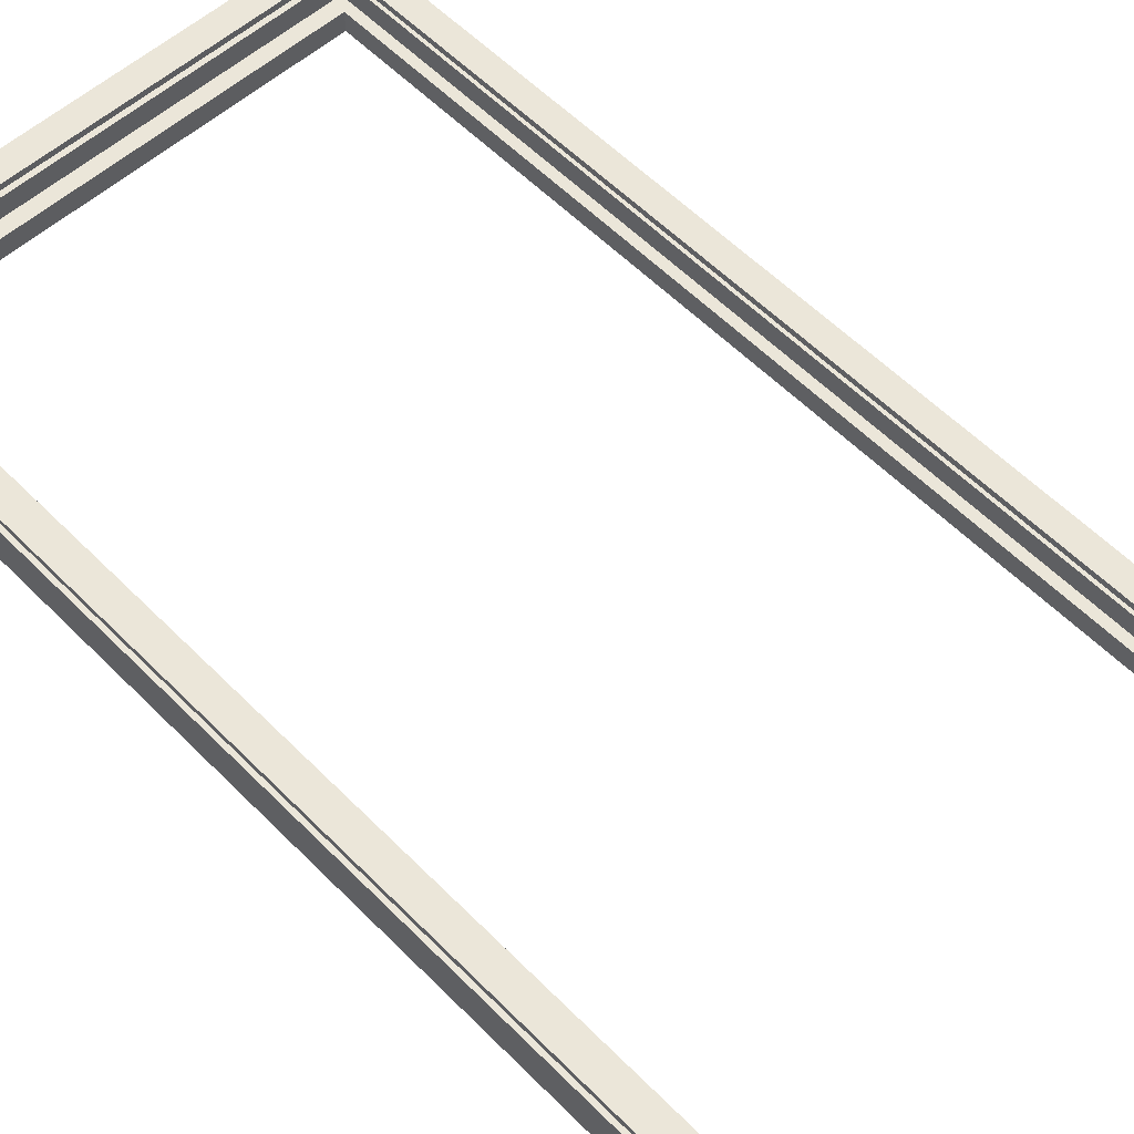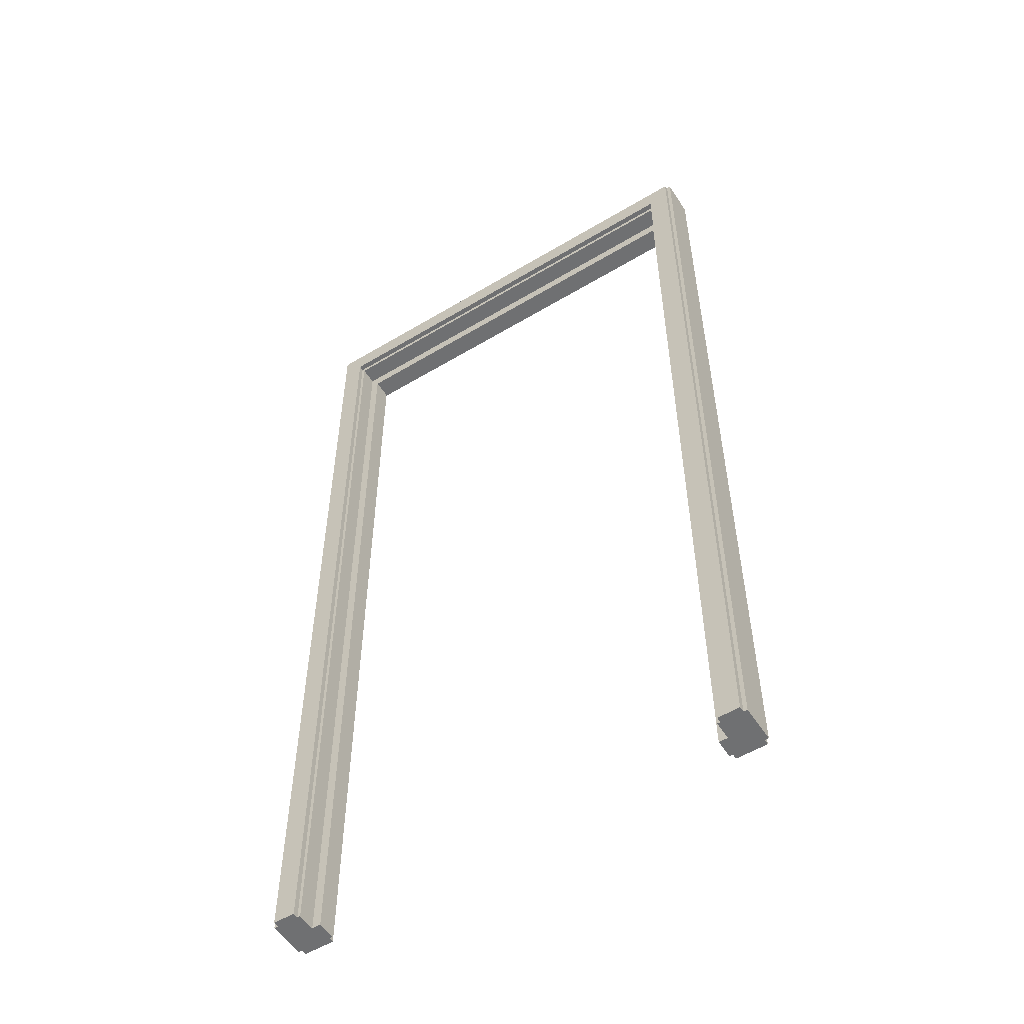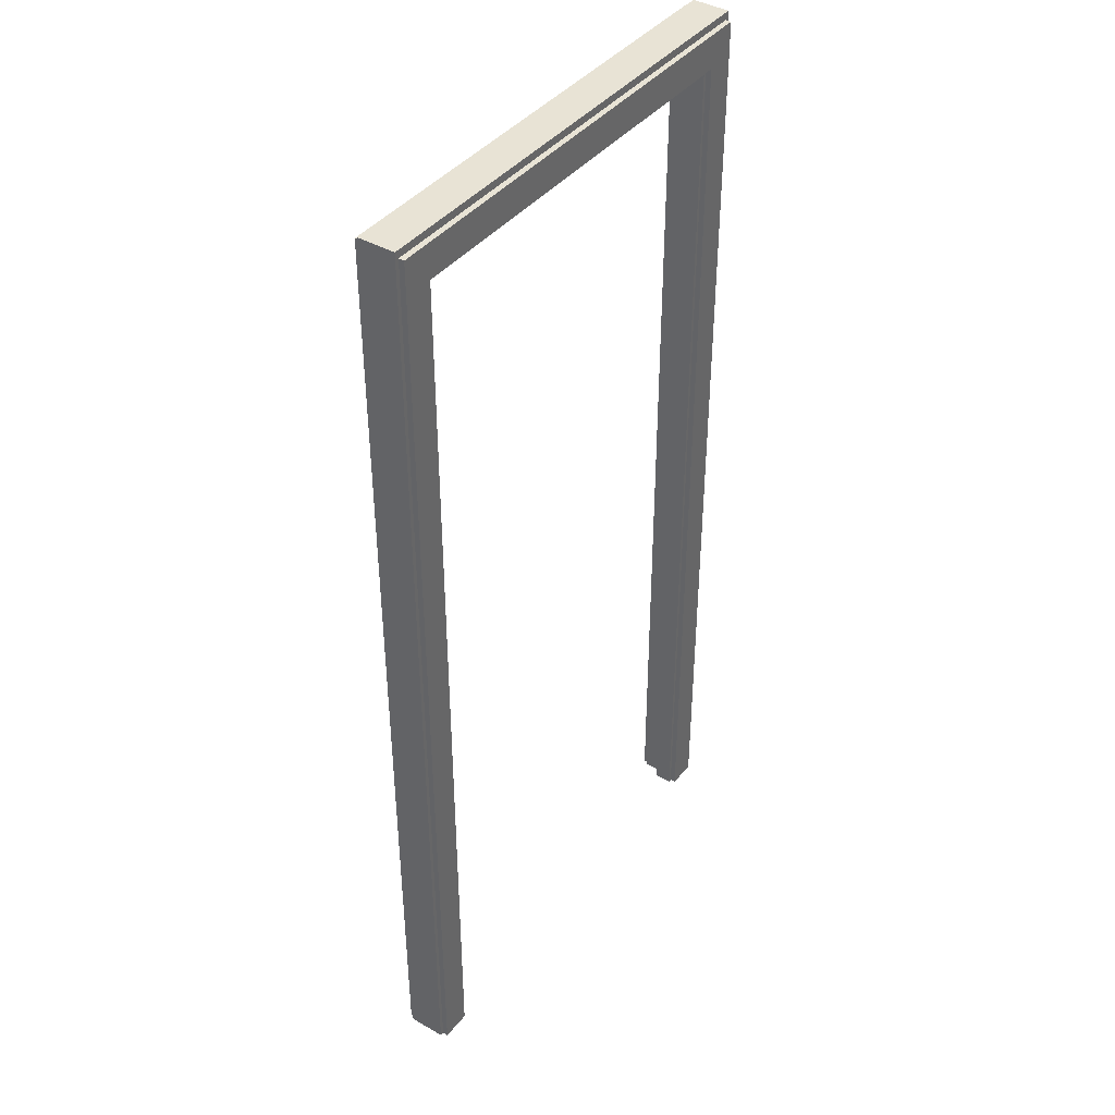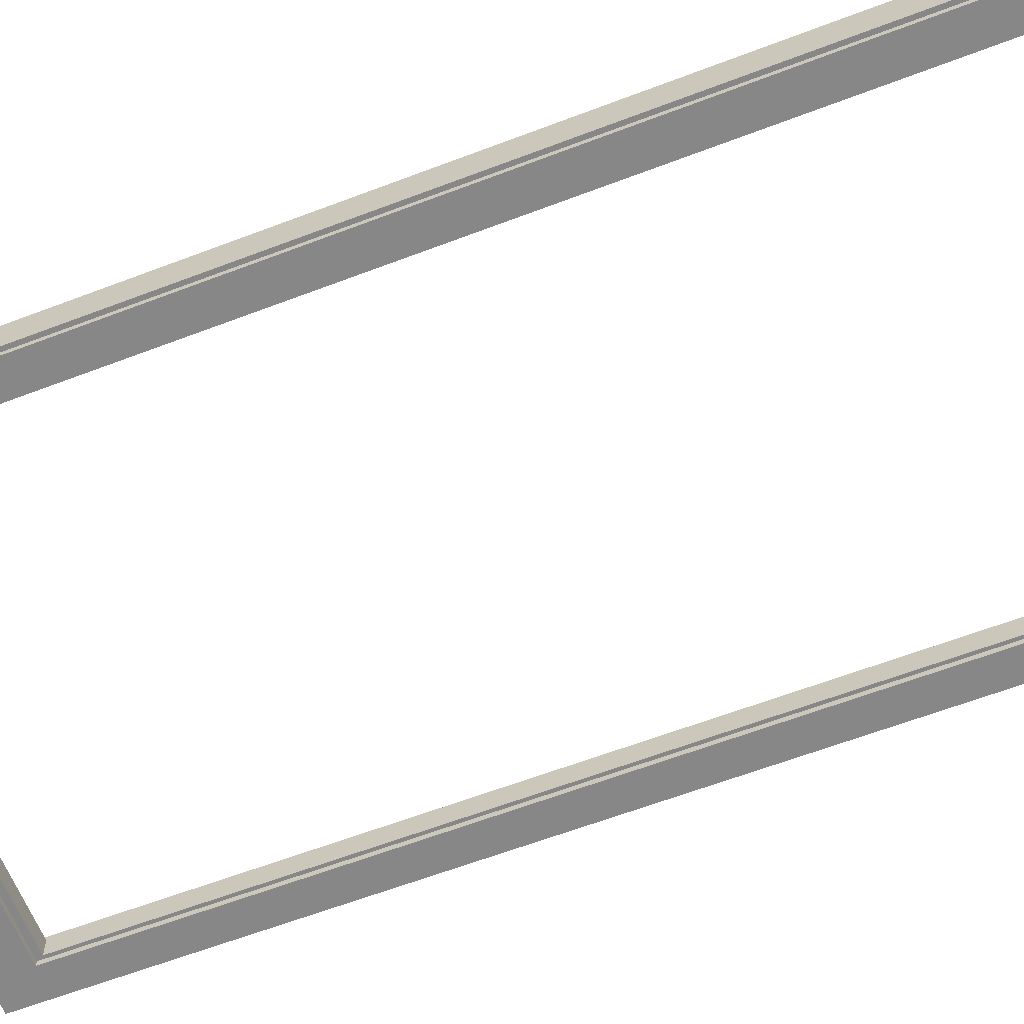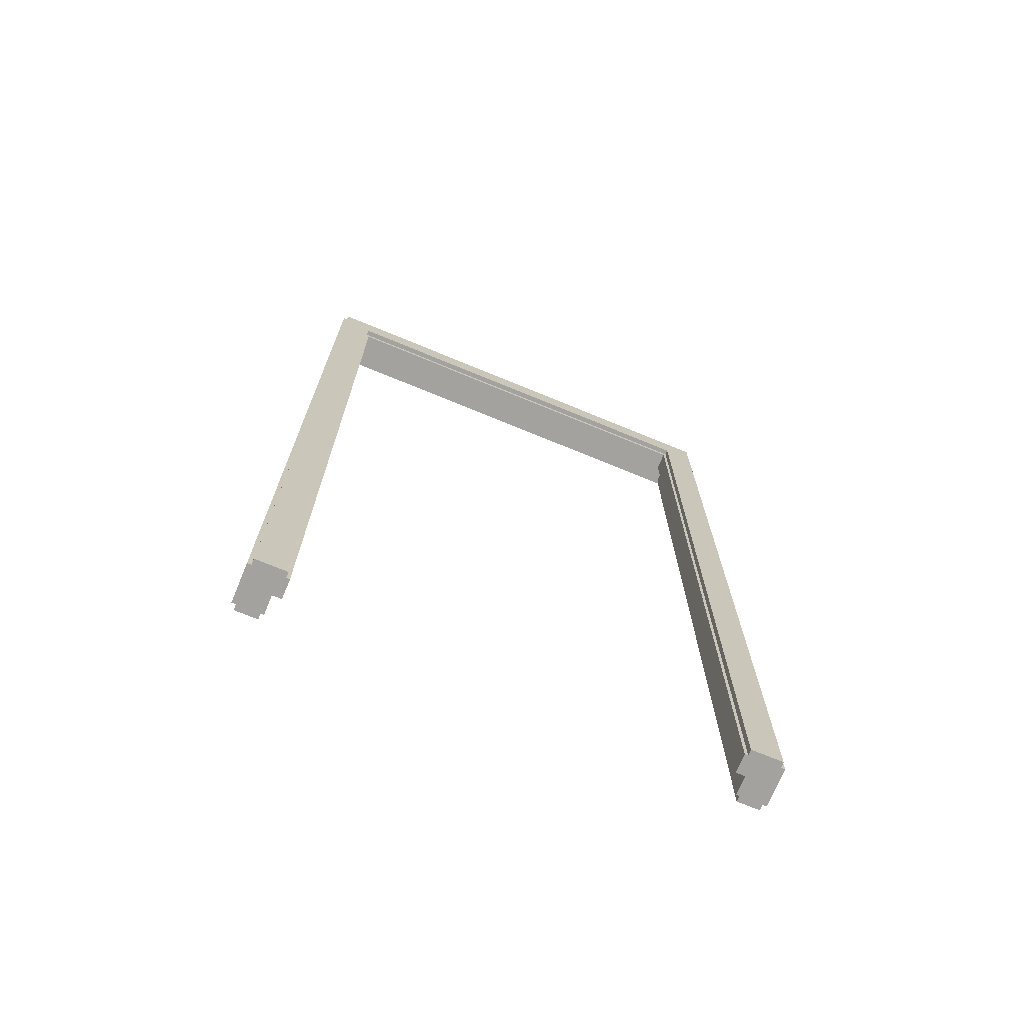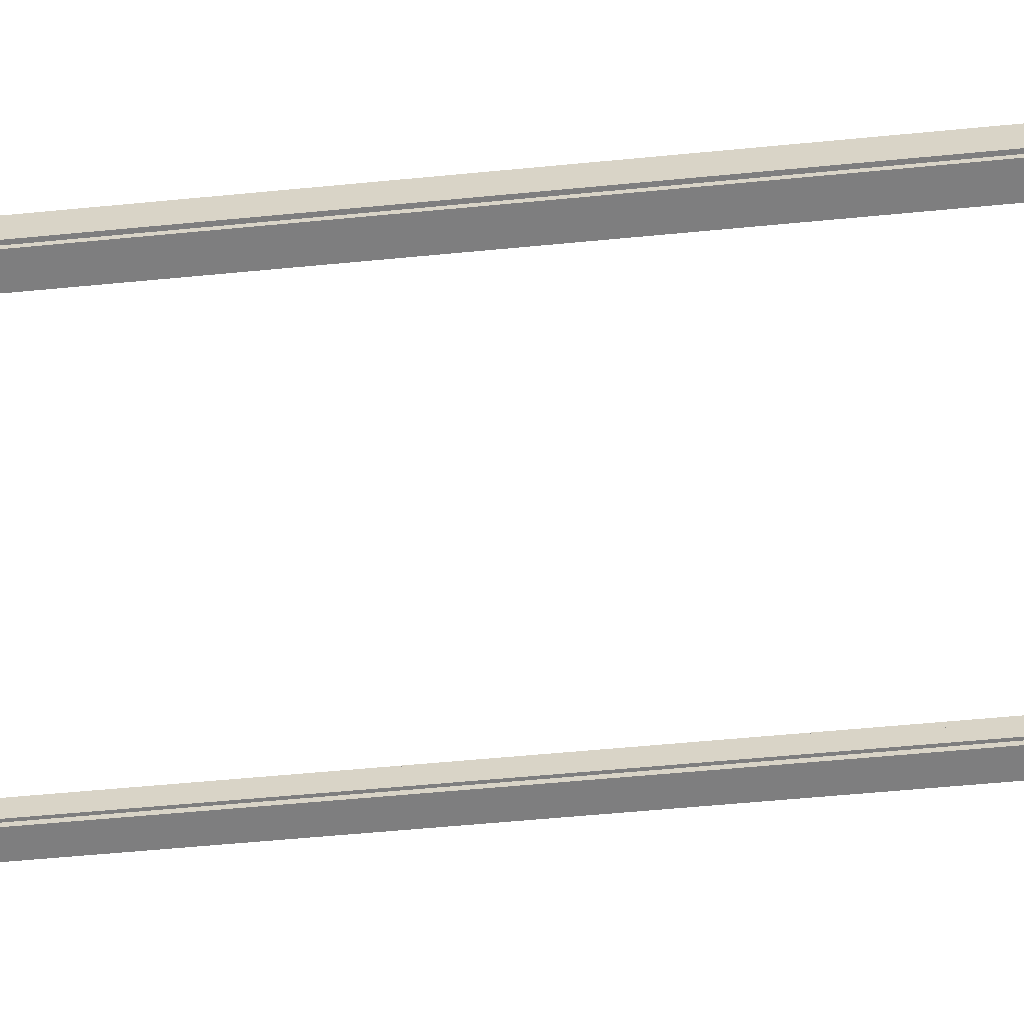
<metadata>
{"format":"obj","ext":"obj","renderer":"f3d","projection":"perspective","resolution":1024,"background":"white","views":[{"elev":55.2,"azim":136.9,"up":"+Y"},{"elev":-54.8,"azim":-147.6,"up":"+Z"},{"elev":41.0,"azim":-55.0,"up":"+Z"},{"elev":-62.4,"azim":111.2,"up":"+Y"},{"elev":-72.6,"azim":-22.4,"up":"+Z"},{"elev":-59.4,"azim":-84.4,"up":"+Y"}]}
</metadata>
<code>
o Doorway_4
v -0.4595 0.02092 0.9785
v -0.4595 0.02022 -1.052
v -0.4595 -0.01977 -1.052
v -0.4595 -0.01908 0.9785
v -0.5211 -0.05905 1.051
v -0.5211 0.02095 1.051
v -0.5211 0.02022 -1.052
v -0.5211 -0.05977 -1.052
v -0.4405 -0.05977 -1.052
v -0.4405 -0.05908 0.9494
v -0.4405 -0.01908 0.9494
v -0.4405 -0.01977 -1.052
v -0.5127 0.02022 -1.052
v -0.5127 0.02095 1.041
v -0.4661 0.02022 -1.052
v -0.4661 0.02093 0.989
v -0.466 -0.02649 -1.052
v -0.4474 -0.05908 0.9629
v -0.4474 -0.05977 -1.052
v -0.5127 -0.05905 1.035
v -0.5127 -0.05977 -1.052
v -0.4474 -0.02649 -1.052
v 0.4588 0.02092 0.9785
v 0.4588 0.02023 -1.052
v 0.4588 -0.01977 -1.052
v 0.4588 -0.01908 0.9785
v 0.5204 -0.05905 1.051
v 0.5204 0.02095 1.051
v 0.5204 0.02023 -1.052
v 0.5204 -0.05977 -1.052
v 0.4398 -0.05977 -1.052
v 0.4398 -0.05908 0.9494
v 0.4398 -0.01908 0.9494
v 0.4398 -0.01977 -1.052
v 0.512 0.02023 -1.052
v 0.512 0.02095 1.041
v 0.4654 0.02023 -1.052
v 0.4654 0.02093 0.989
v 0.4653 -0.02649 -1.052
v 0.4467 -0.05908 0.9629
v 0.4467 -0.05977 -1.052
v 0.512 -0.05905 1.035
v 0.512 -0.05977 -1.052
v 0.4467 -0.02649 -1.052
v -0.5127 0.02095 1.041
v -0.4661 0.02093 0.989
v 0.4654 0.02093 0.989
v 0.512 0.02095 1.041
v -0.4474 -0.05908 0.9629
v -0.5127 -0.05905 1.035
v 0.512 -0.05905 1.035
v 0.4467 -0.05908 0.9629
v -0.5127 0.03223 -1.052
v -0.5127 0.03295 1.041
v -0.4661 0.03223 -1.052
v -0.4661 0.03293 0.989
v 0.4654 0.03293 0.989
v 0.512 0.03295 1.041
v 0.4654 0.03223 -1.052
v 0.512 0.03223 -1.052
v -0.4474 -0.07108 0.9629
v -0.5127 -0.07105 1.035
v -0.4474 -0.07177 -1.052
v -0.5127 -0.07177 -1.052
v 0.512 -0.07105 1.035
v 0.4467 -0.07108 0.9629
v 0.512 -0.07177 -1.052
v 0.4467 -0.07177 -1.052
f 21 17 15 13
f 12 22 19 9
f 15 17 3 2
f 8 21 13 7
f 54 53 55 56
f 1 16 15 2
f 4 1 2 3
f 11 4 3 12
f 10 11 12 9
f 19 18 10 9
f 6 5 8 7
f 13 14 6 7
f 62 61 63 64
f 8 5 20 21
f 22 12 3 17
f 21 19 22 17
f 11 10 32 33
f 4 11 33 26
f 1 4 26 23
f 16 1 23 38
f 54 56 57 58
f 6 14 36 28
f 5 6 28 27
f 20 5 27 42
f 61 62 65 66
f 10 18 40 32
f 43 35 37 39
f 34 31 41 44
f 37 24 25 39
f 30 29 35 43
f 58 57 59 60
f 38 23 24 37
f 25 24 23 26
f 33 34 25 26
f 31 34 33 32
f 40 41 31 32
f 27 28 29 30
f 28 36 35 29
f 65 67 68 66
f 27 30 43 42
f 44 39 25 34
f 43 39 44 41
f 14 13 45
f 15 16 46
f 16 38 47 46
f 36 14 45 48
f 38 37 47
f 35 36 48
f 18 19 49
f 21 20 50
f 20 42 51 50
f 40 18 49 52
f 42 43 51
f 41 40 52
f 45 13 53 54
f 15 46 56 55
f 46 47 57 56
f 48 45 54 58
f 47 37 59 57
f 35 48 58 60
f 49 19 63 61
f 21 50 62 64
f 50 51 65 62
f 52 49 61 66
f 51 43 67 65
f 41 52 66 68
f 13 15 55 53
f 19 21 64 63
f 59 37 35 60
f 67 43 41 68

</code>
